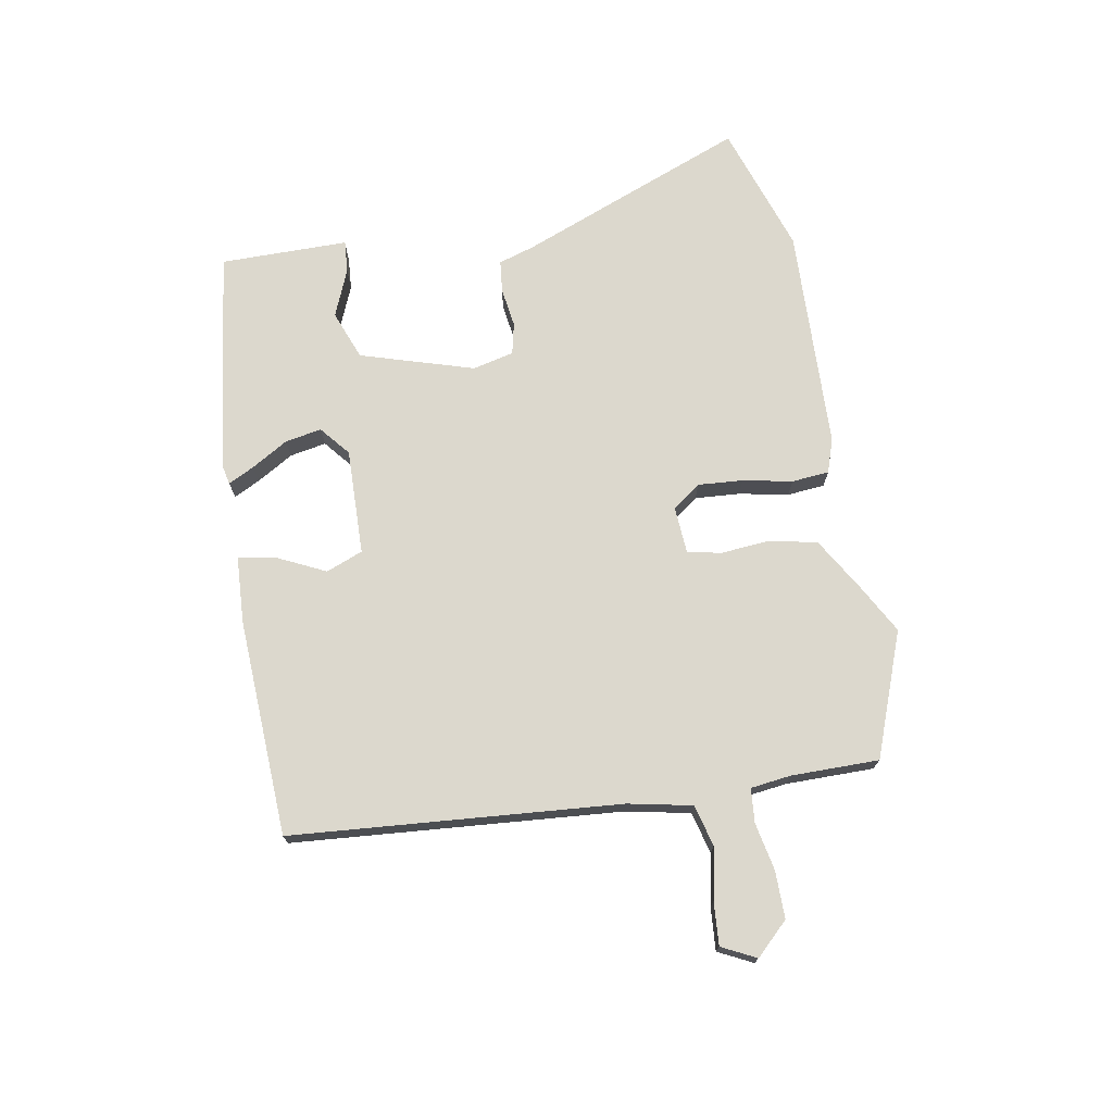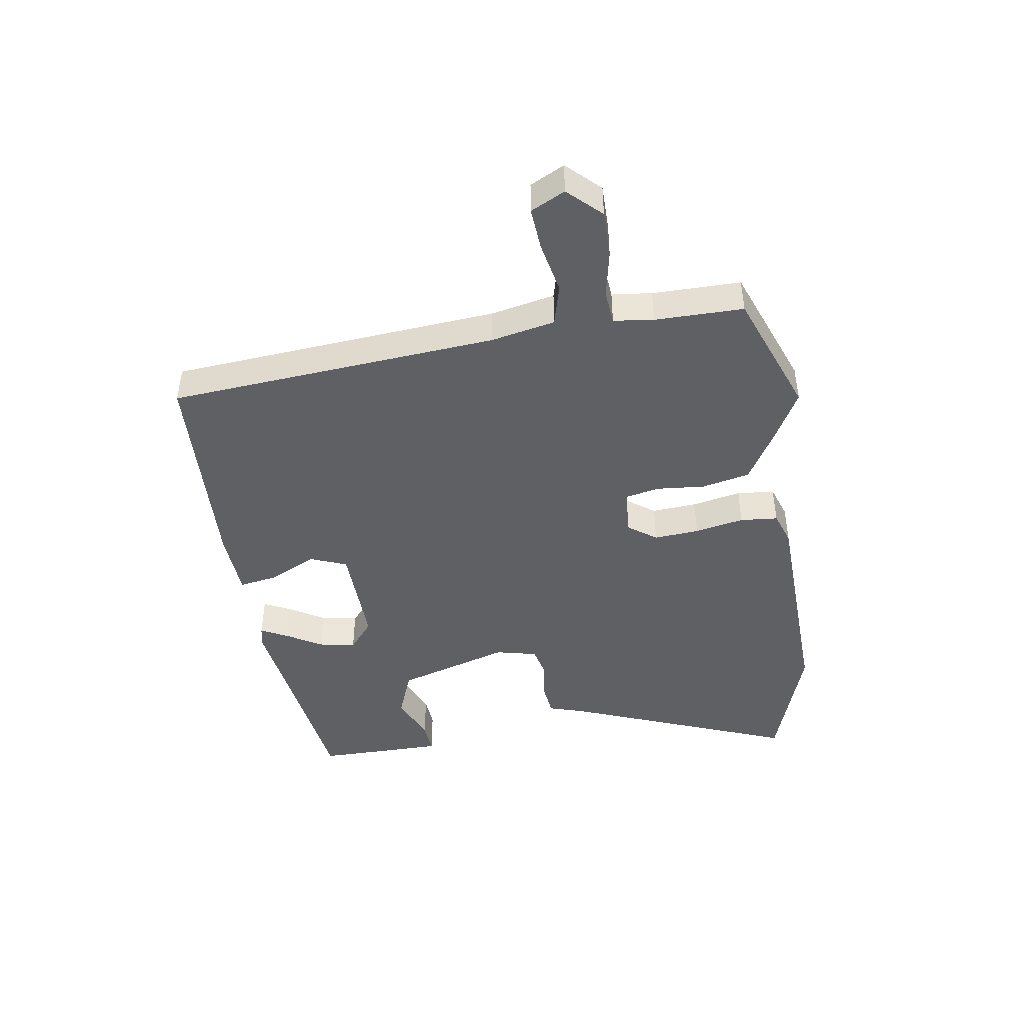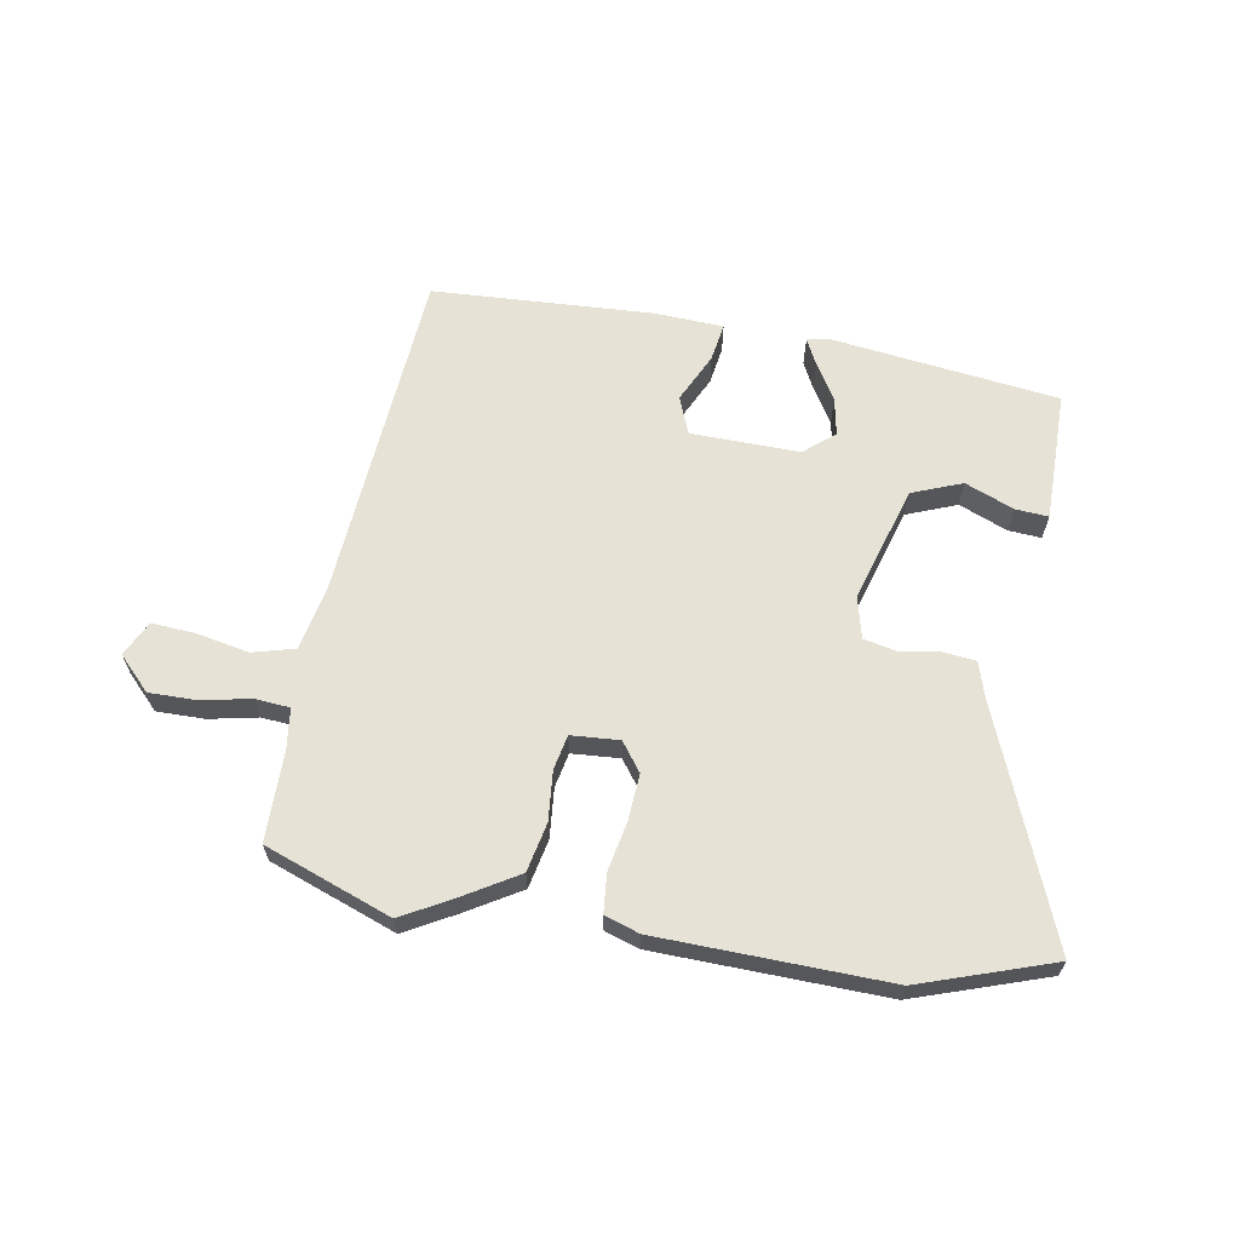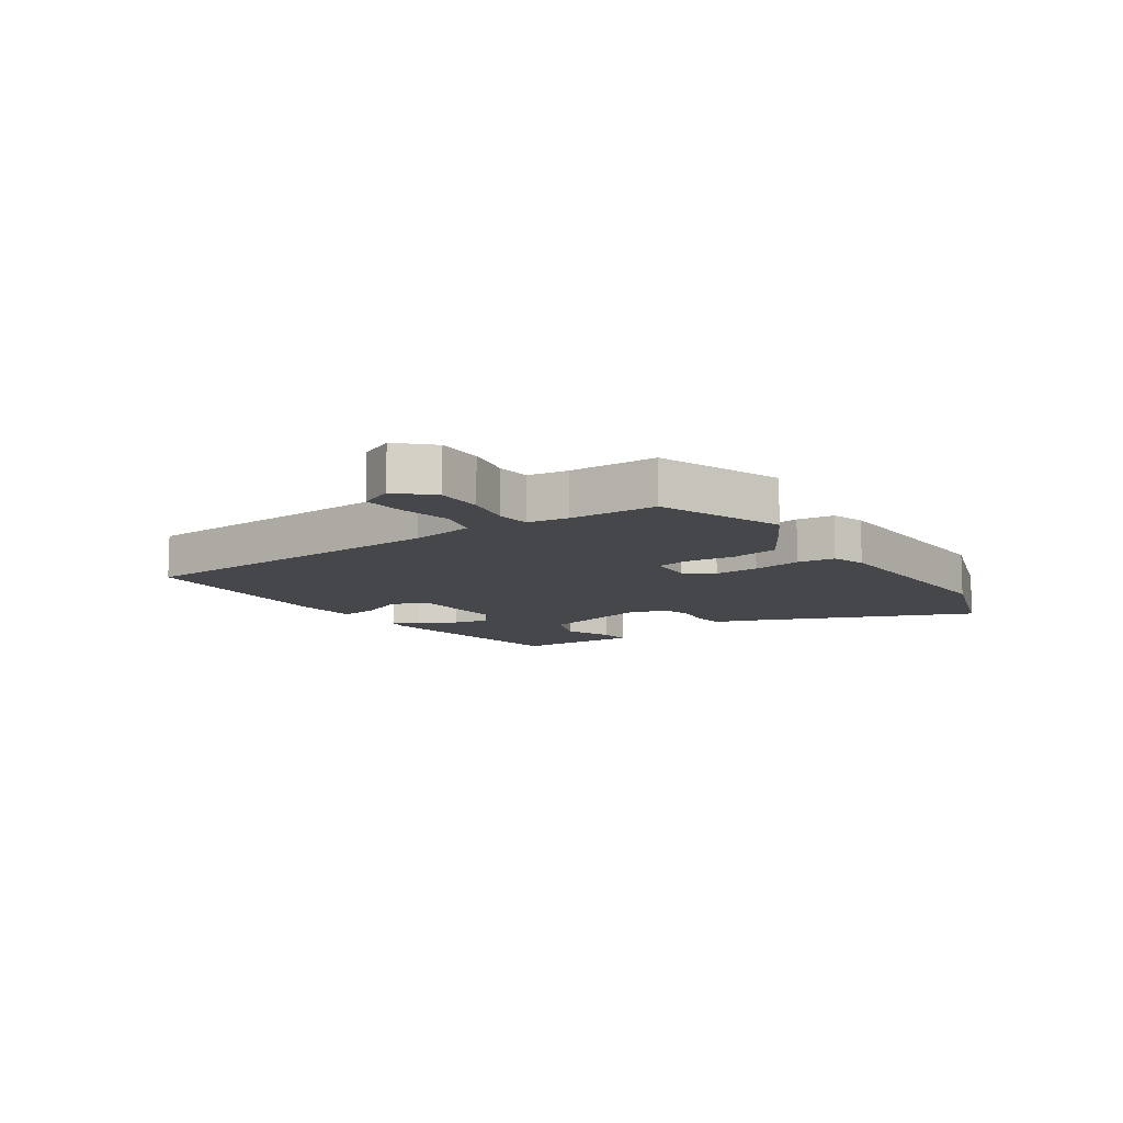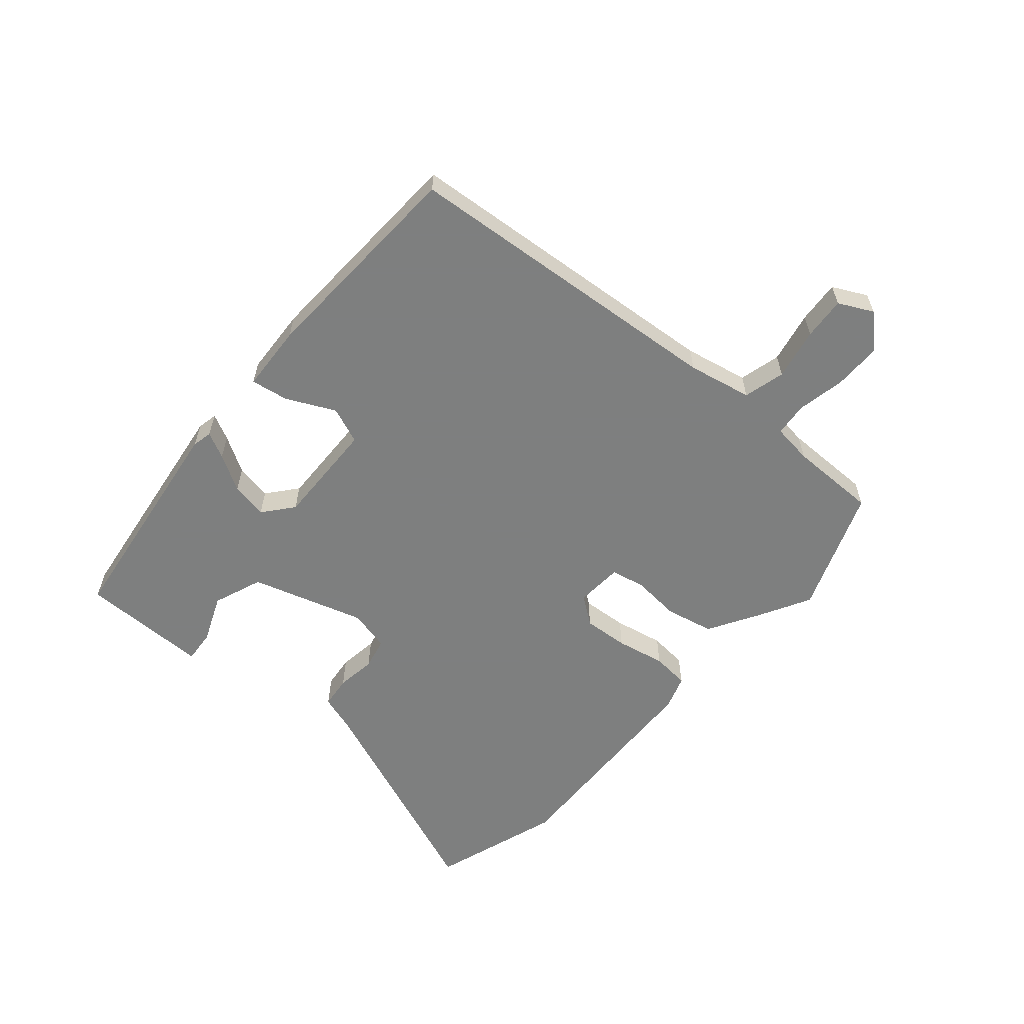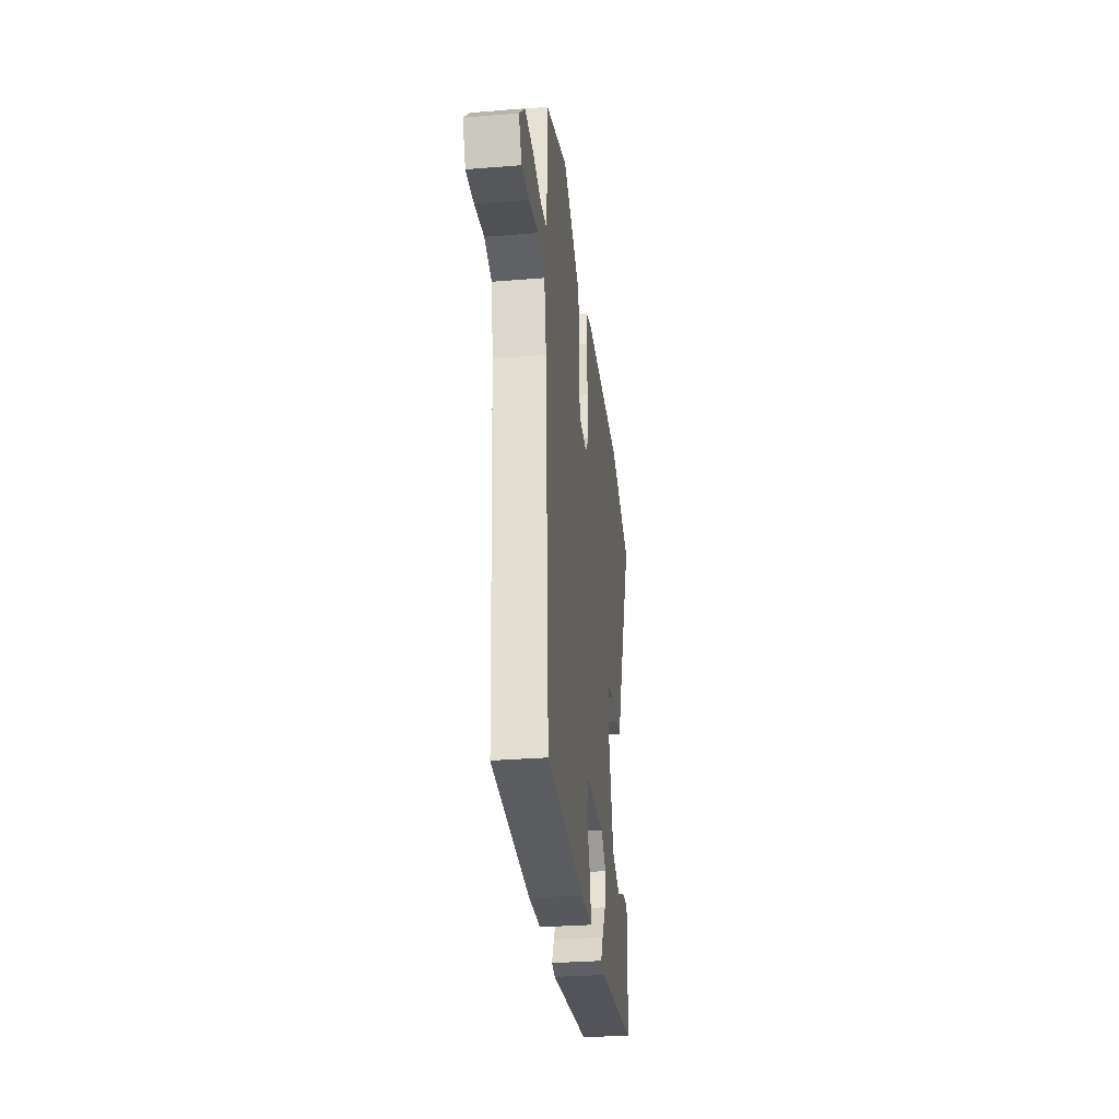
<metadata>
{"format":"obj","ext":"obj","renderer":"f3d","projection":"perspective","resolution":1024,"background":"white","views":[{"elev":72.6,"azim":-98.9,"up":"+Y"},{"elev":-44.5,"azim":-79.9,"up":"+Y"},{"elev":63.9,"azim":10.7,"up":"+Y"},{"elev":-10.2,"azim":-55.3,"up":"+Y"},{"elev":-59.6,"azim":-129.6,"up":"+Y"},{"elev":-30.3,"azim":-83.3,"up":"+Z"}]}
</metadata>
<code>
v -0.526 0.07 0.491
v -0.313 0.07 0.566
v -0.228 0.07 0.517
v -0.141 0.07 0.463
v -0.125 0.07 0.381
v -0.134 0.07 0.298
v -0.123 0.07 0.24
v -0.043 0.07 0.233
v -0.007 0.07 0.28
v -0.011 0.07 0.357
v -0.026 0.07 0.441
v -0.019 0.07 0.505
v 0.039 0.07 0.523
v 0.421 0.07 0.528
v 0.64 0.07 0.45
v 0.48 0.07 0.066
v 0.46 0.07 0.006
v 0.405 0.07 0.001
v 0.338 0.07 0.012
v 0.284 0.07 0.001
v 0.266 0.07 -0.069
v 0.321 0.07 -0.263
v 0.404 0.07 -0.297
v 0.486 0.07 -0.265
v 0.541 0.07 -0.262
v 0.539 0.07 -0.382
v 0.537 0.07 -0.48
v 0.154 0.07 -0.523
v 0.12 0.07 -0.515
v 0.143 0.07 -0.471
v 0.181 0.07 -0.41
v 0.194 0.07 -0.348
v 0.144 0.07 -0.305
v -0.037 0.07 -0.306
v -0.063 0.07 -0.368
v -0.025 0.07 -0.451
v -0.016 0.07 -0.515
v -0.13 0.07 -0.519
v -0.499 0.07 -0.494
v -0.533 0.07 0.067
v -0.553 0.07 0.176
v -0.623 0.07 0.196
v -0.711 0.07 0.18
v -0.784 0.07 0.176
v -0.812 0.07 0.235
v -0.758 0.07 0.289
v -0.678 0.07 0.287
v -0.597 0.07 0.269
v -0.539 0.07 0.273
v -0.529 0.07 0.341
v -0.526 0 0.491
v -0.313 0 0.566
v -0.228 0 0.517
v -0.141 0 0.463
v -0.125 0 0.381
v -0.134 0 0.298
v -0.123 0 0.24
v -0.043 0 0.233
v -0.007 0 0.28
v -0.011 0 0.357
v -0.026 0 0.441
v -0.019 0 0.505
v 0.039 0 0.523
v 0.421 0 0.528
v 0.64 0 0.45
v 0.48 0 0.066
v 0.46 0 0.006
v 0.405 0 0.001
v 0.338 0 0.012
v 0.284 0 0.001
v 0.266 0 -0.069
v 0.321 0 -0.263
v 0.404 0 -0.297
v 0.486 0 -0.265
v 0.541 0 -0.262
v 0.539 0 -0.382
v 0.537 0 -0.48
v 0.154 0 -0.523
v 0.12 0 -0.515
v 0.143 0 -0.471
v 0.181 0 -0.41
v 0.194 0 -0.348
v 0.144 0 -0.305
v -0.037 0 -0.306
v -0.063 0 -0.368
v -0.025 0 -0.451
v -0.016 0 -0.515
v -0.13 0 -0.519
v -0.499 0 -0.494
v -0.533 0 0.067
v -0.553 0 0.176
v -0.623 0 0.196
v -0.711 0 0.18
v -0.784 0 0.176
v -0.812 0 0.235
v -0.758 0 0.289
v -0.678 0 0.287
v -0.597 0 0.269
v -0.539 0 0.273
v -0.529 0 0.341
f 46 47 48
f 45 46 48
f 44 45 48
f 43 44 48
f 42 43 48
f 41 42 48 49
f 40 41 49 50
f 40 50 1
f 39 40 1
f 38 39 1
f 37 38 1
f 36 37 1
f 35 36 1
f 29 30 31
f 28 29 31
f 27 28 31
f 26 27 31
f 25 26 31
f 24 25 31
f 23 24 31
f 22 23 31 32
f 21 22 32 33
f 16 17 18 19
f 16 19 20
f 15 16 20
f 14 15 20
f 13 14 20
f 12 13 20
f 11 12 20
f 10 11 20
f 20 21 33
f 10 20 33
f 9 10 33
f 4 5 6
f 3 4 6
f 2 3 6
f 1 2 6
f 1 6 7
f 35 1 7
f 34 35 7
f 8 9 33 34
f 7 8 34
f 98 97 96
f 98 96 95
f 98 95 94
f 98 94 93
f 98 93 92
f 99 98 92 91
f 100 99 91 90
f 51 100 90
f 51 90 89
f 51 89 88
f 51 88 87
f 51 87 86
f 51 86 85
f 81 80 79
f 81 79 78
f 81 78 77
f 81 77 76
f 81 76 75
f 81 75 74
f 81 74 73
f 82 81 73 72
f 83 82 72 71
f 69 68 67 66
f 70 69 66
f 70 66 65
f 70 65 64
f 70 64 63
f 70 63 62
f 70 62 61
f 70 61 60
f 83 71 70
f 83 70 60
f 83 60 59
f 56 55 54
f 56 54 53
f 56 53 52
f 56 52 51
f 57 56 51
f 57 51 85
f 57 85 84
f 84 83 59 58
f 84 58 57
f 1 51 52 2
f 2 52 53 3
f 3 53 54 4
f 4 54 55 5
f 5 55 56 6
f 6 56 57 7
f 7 57 58 8
f 8 58 59 9
f 9 59 60 10
f 10 60 61 11
f 11 61 62 12
f 12 62 63 13
f 13 63 64 14
f 14 64 65 15
f 15 65 66 16
f 16 66 67 17
f 17 67 68 18
f 18 68 69 19
f 19 69 70 20
f 20 70 71 21
f 21 71 72 22
f 22 72 73 23
f 23 73 74 24
f 24 74 75 25
f 25 75 76 26
f 26 76 77 27
f 27 77 78 28
f 28 78 79 29
f 29 79 80 30
f 30 80 81 31
f 31 81 82 32
f 32 82 83 33
f 33 83 84 34
f 34 84 85 35
f 35 85 86 36
f 36 86 87 37
f 37 87 88 38
f 38 88 89 39
f 39 89 90 40
f 40 90 91 41
f 41 91 92 42
f 42 92 93 43
f 43 93 94 44
f 44 94 95 45
f 45 95 96 46
f 46 96 97 47
f 47 97 98 48
f 48 98 99 49
f 49 99 100 50
f 50 100 51 1

</code>
